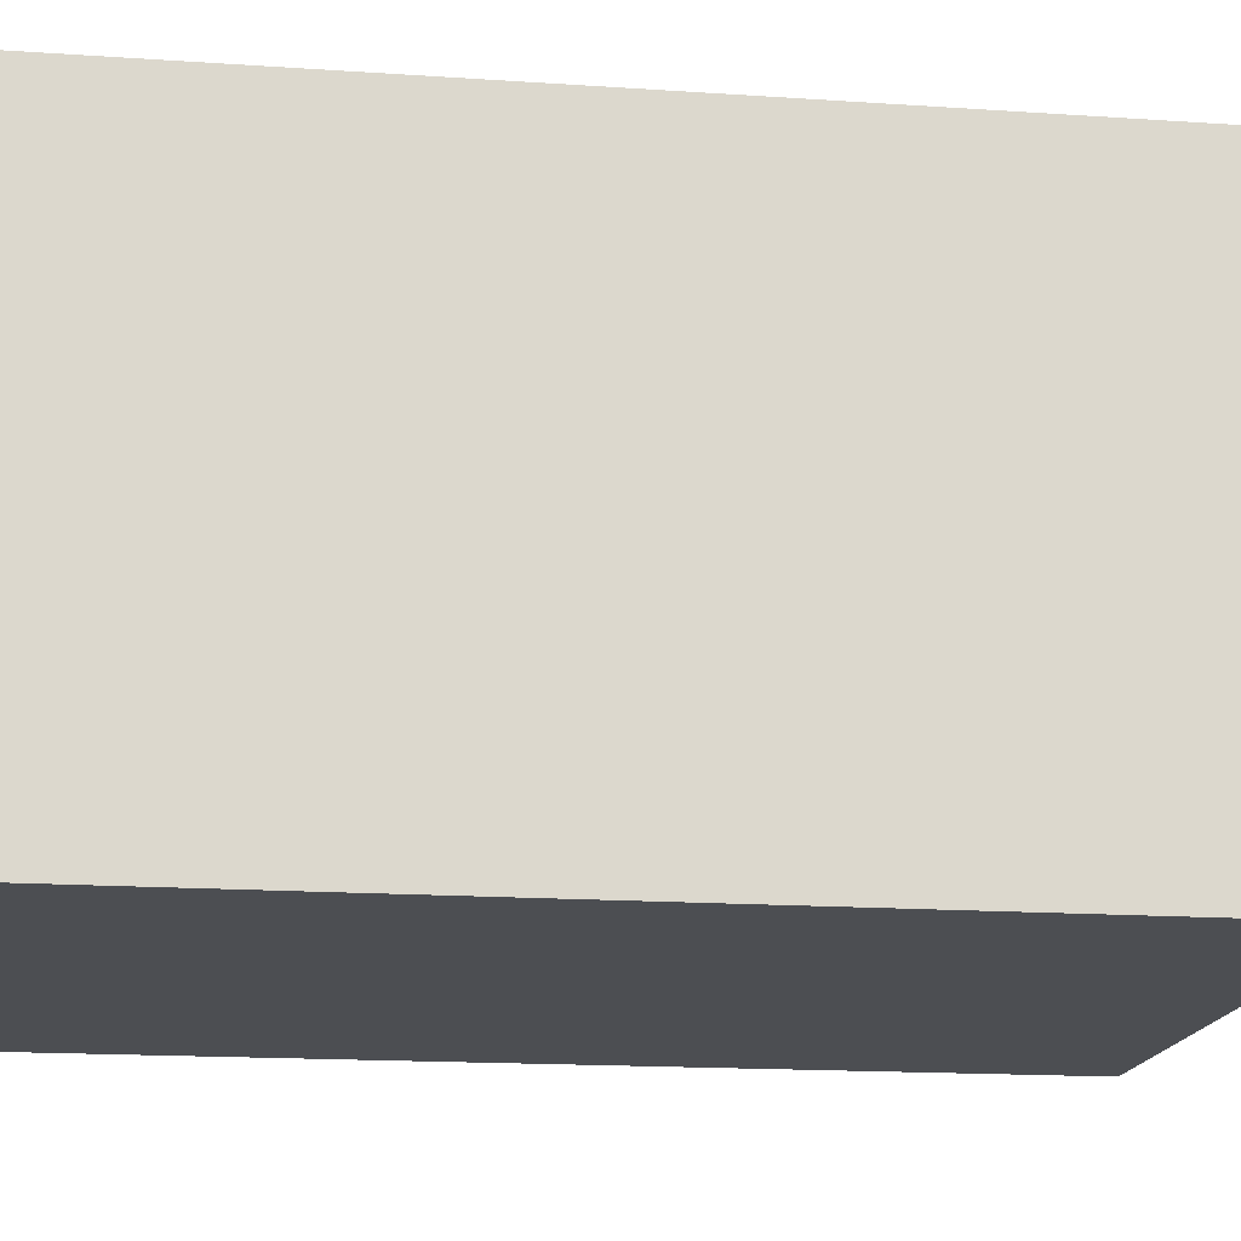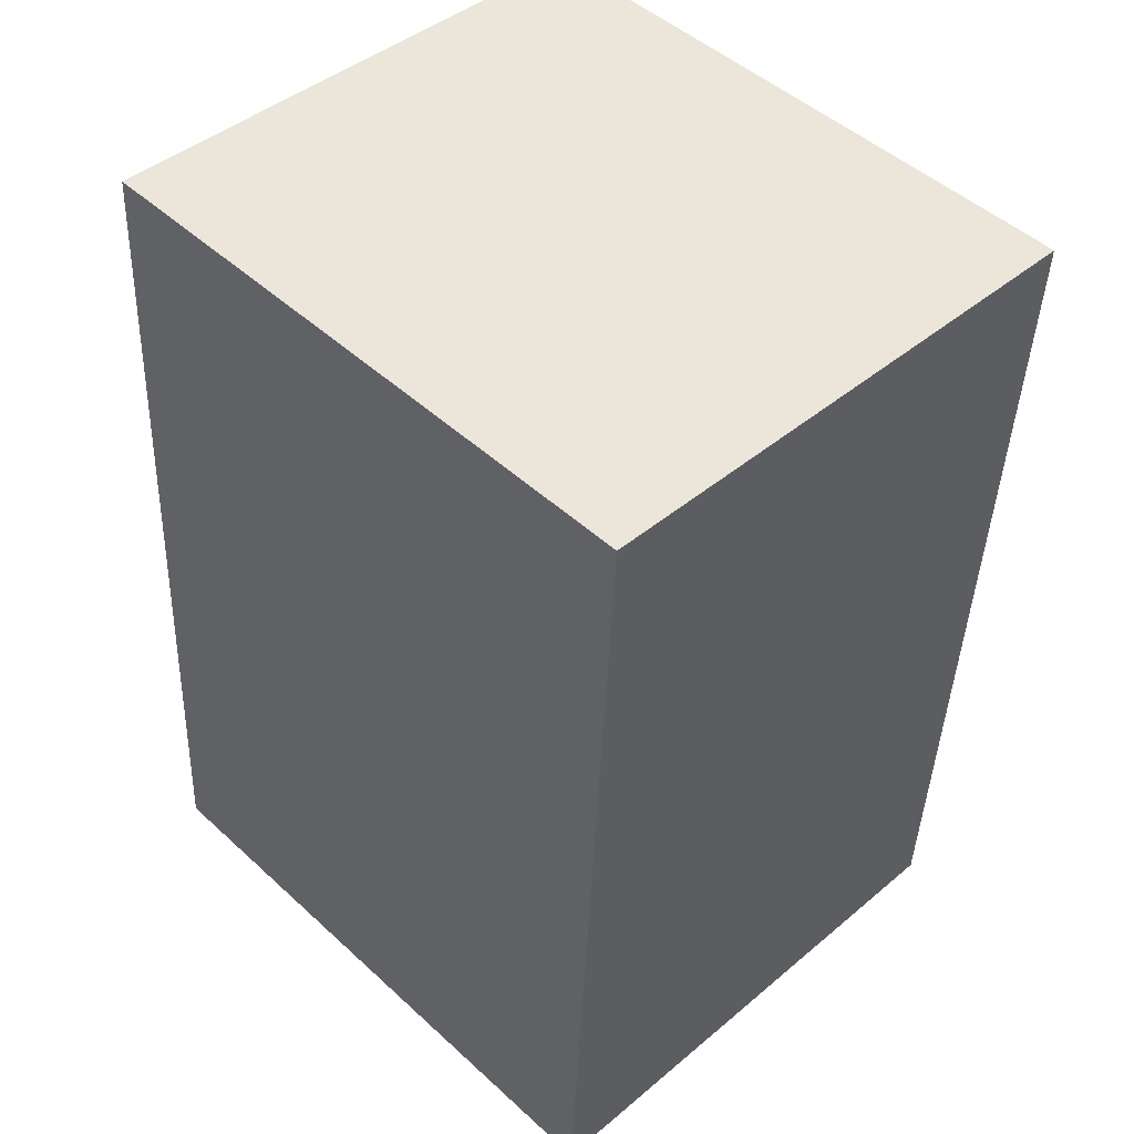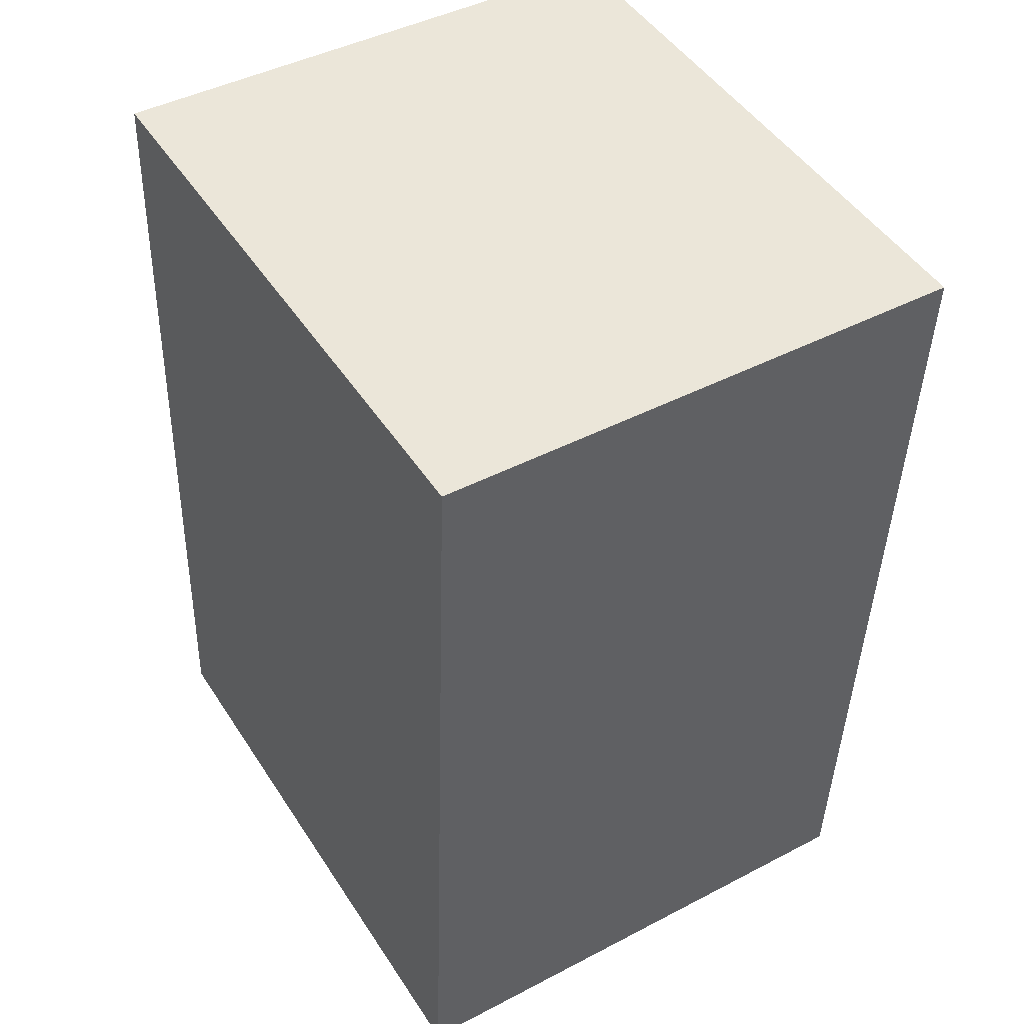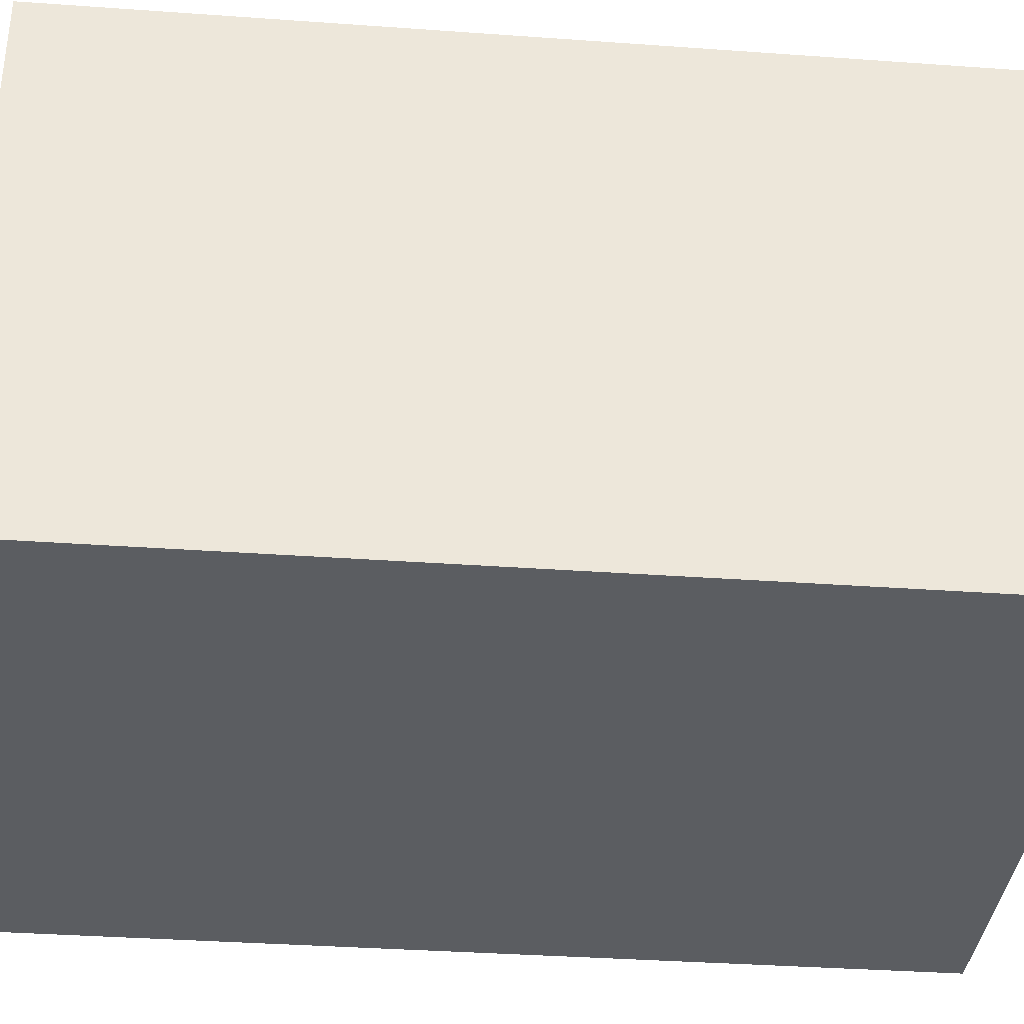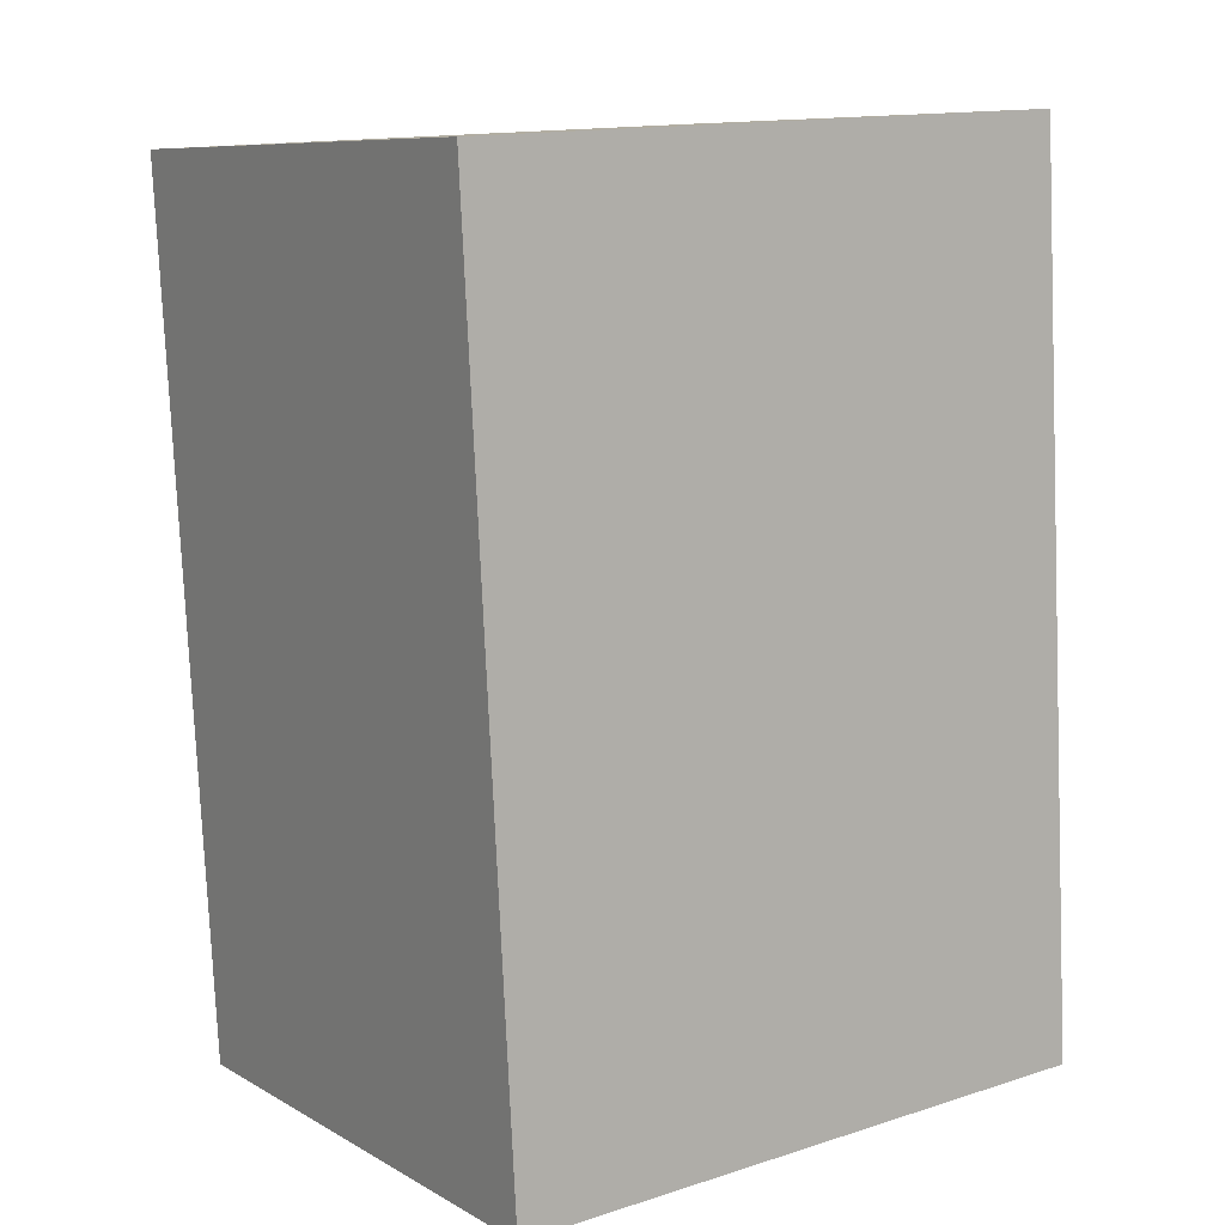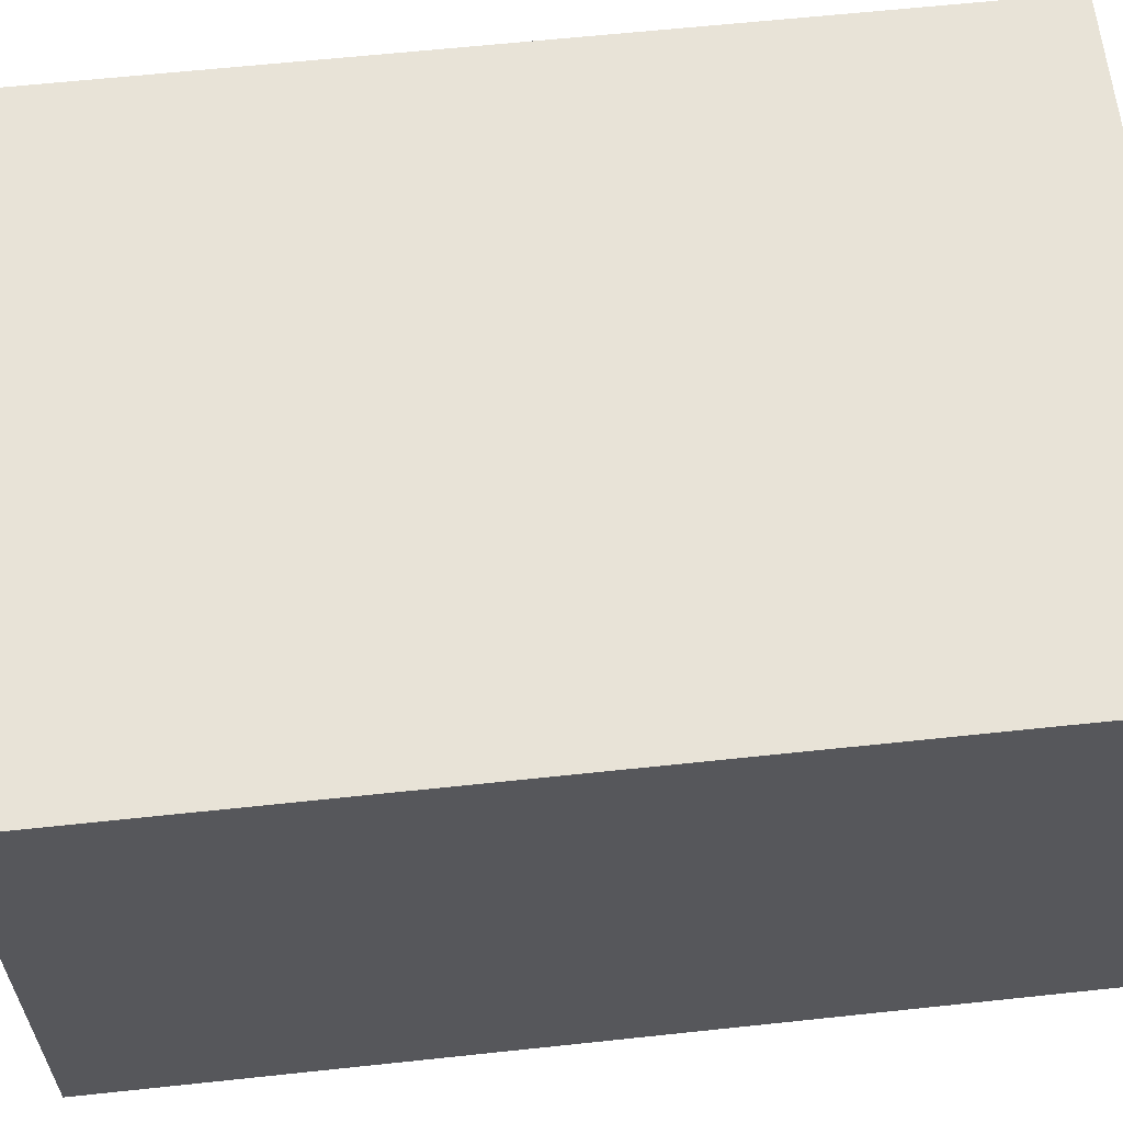
<metadata>
{"format":"obj","ext":"obj","renderer":"f3d","projection":"perspective","resolution":1024,"background":"white","views":[{"elev":-16.8,"azim":-94.7,"up":"+Y"},{"elev":43.9,"azim":45.5,"up":"+Z"},{"elev":44.0,"azim":58.5,"up":"+Z"},{"elev":-35.8,"azim":87.7,"up":"+Y"},{"elev":8.9,"azim":145.3,"up":"+Z"},{"elev":61.8,"azim":-93.1,"up":"+Y"}]}
</metadata>
<code>
v  0.176 1.983 3.24
v  2.236 1.983 -0.121
v  0 1.983 1.214e-16
v  2.412 1.983 3.118
v  2.236 7.409e-18 -0.121
v  0 0 0
v  0.176 -1.984e-16 3.24
v  2.412 -1.909e-16 3.118
g defaultobject
f 1 2 3
f 2 1 4
f 5 3 2
f 3 5 6
f 6 1 3
f 1 6 7
f 7 4 1
f 4 7 8
f 8 2 4
f 2 8 5
f 5 7 6
f 7 5 8

</code>
